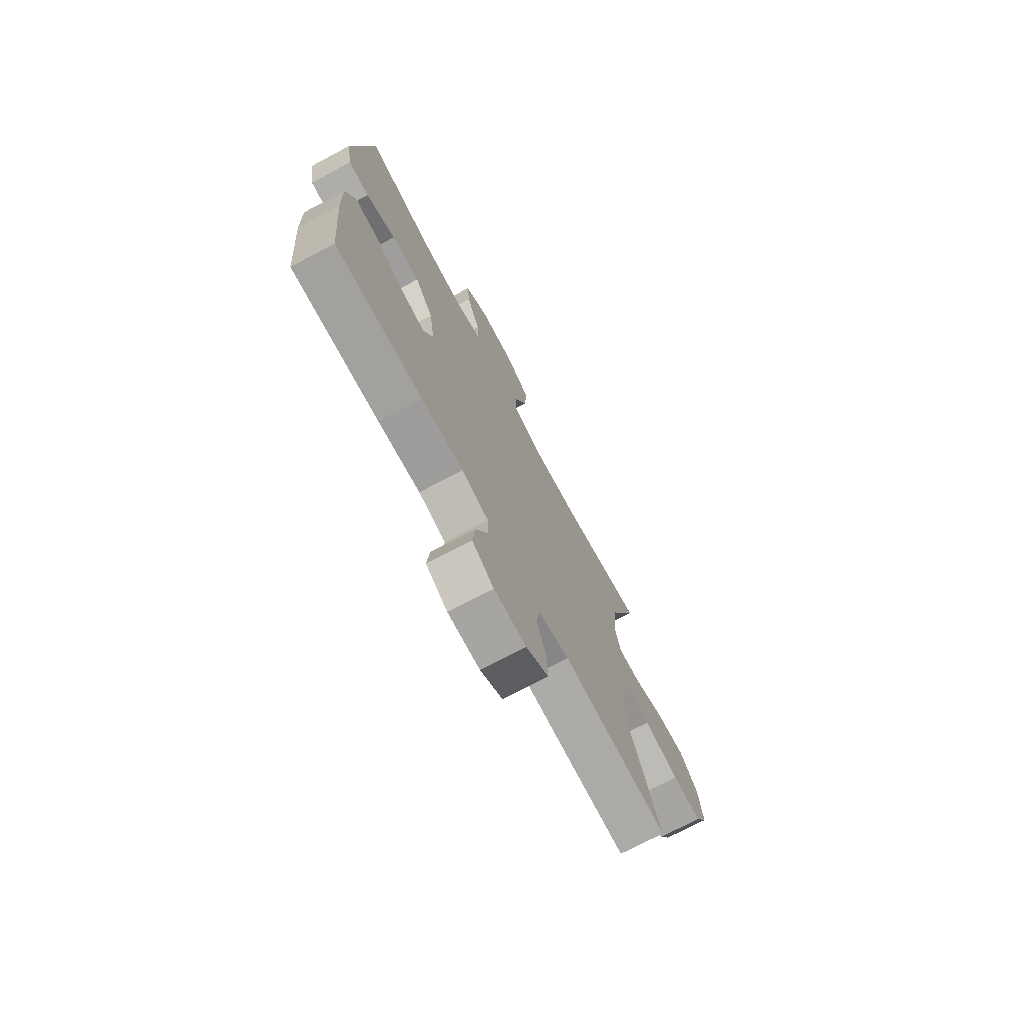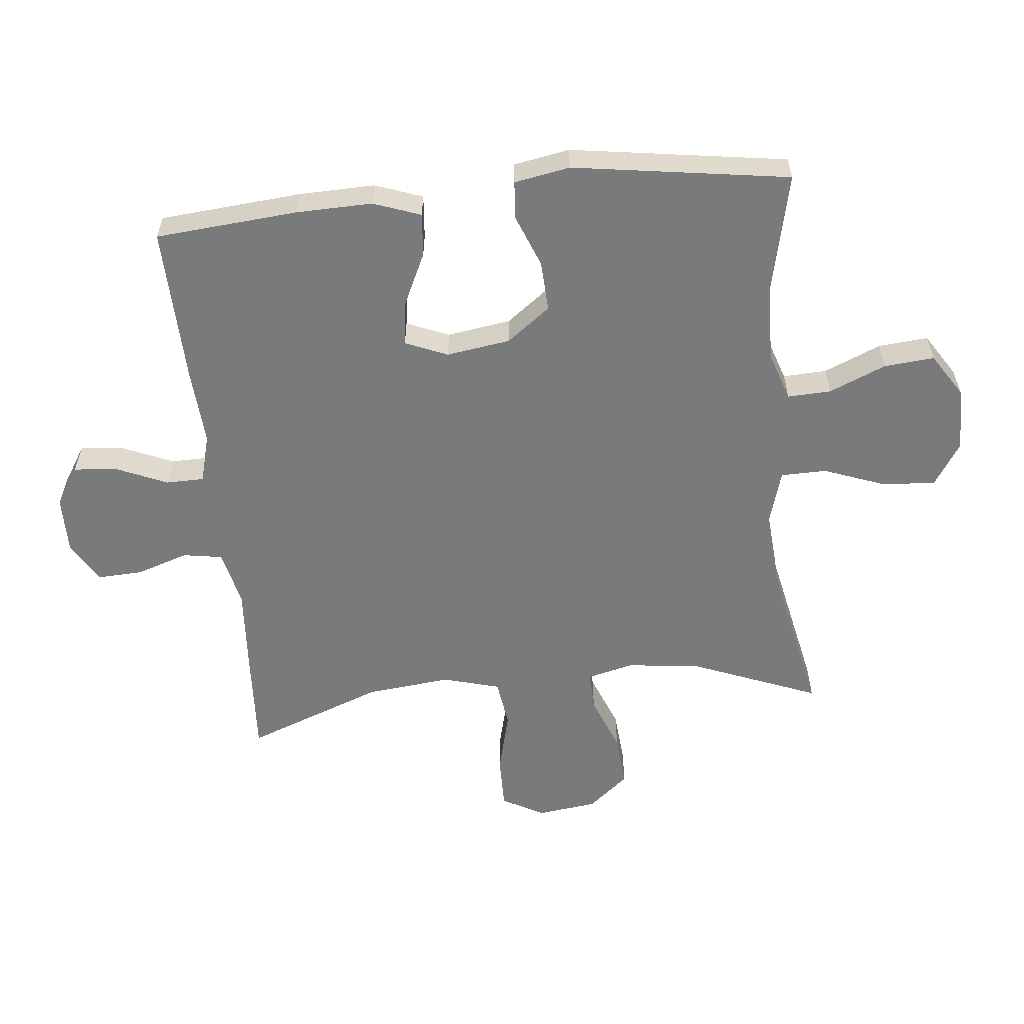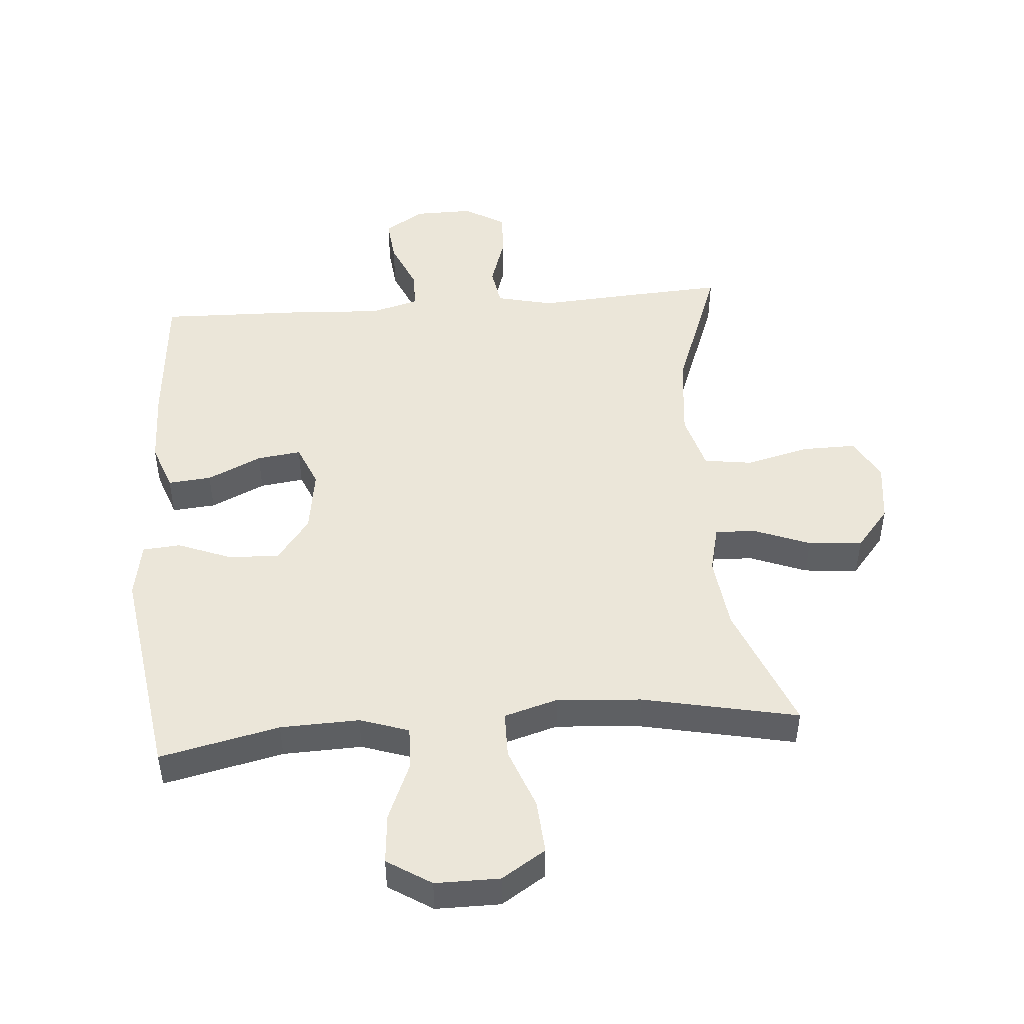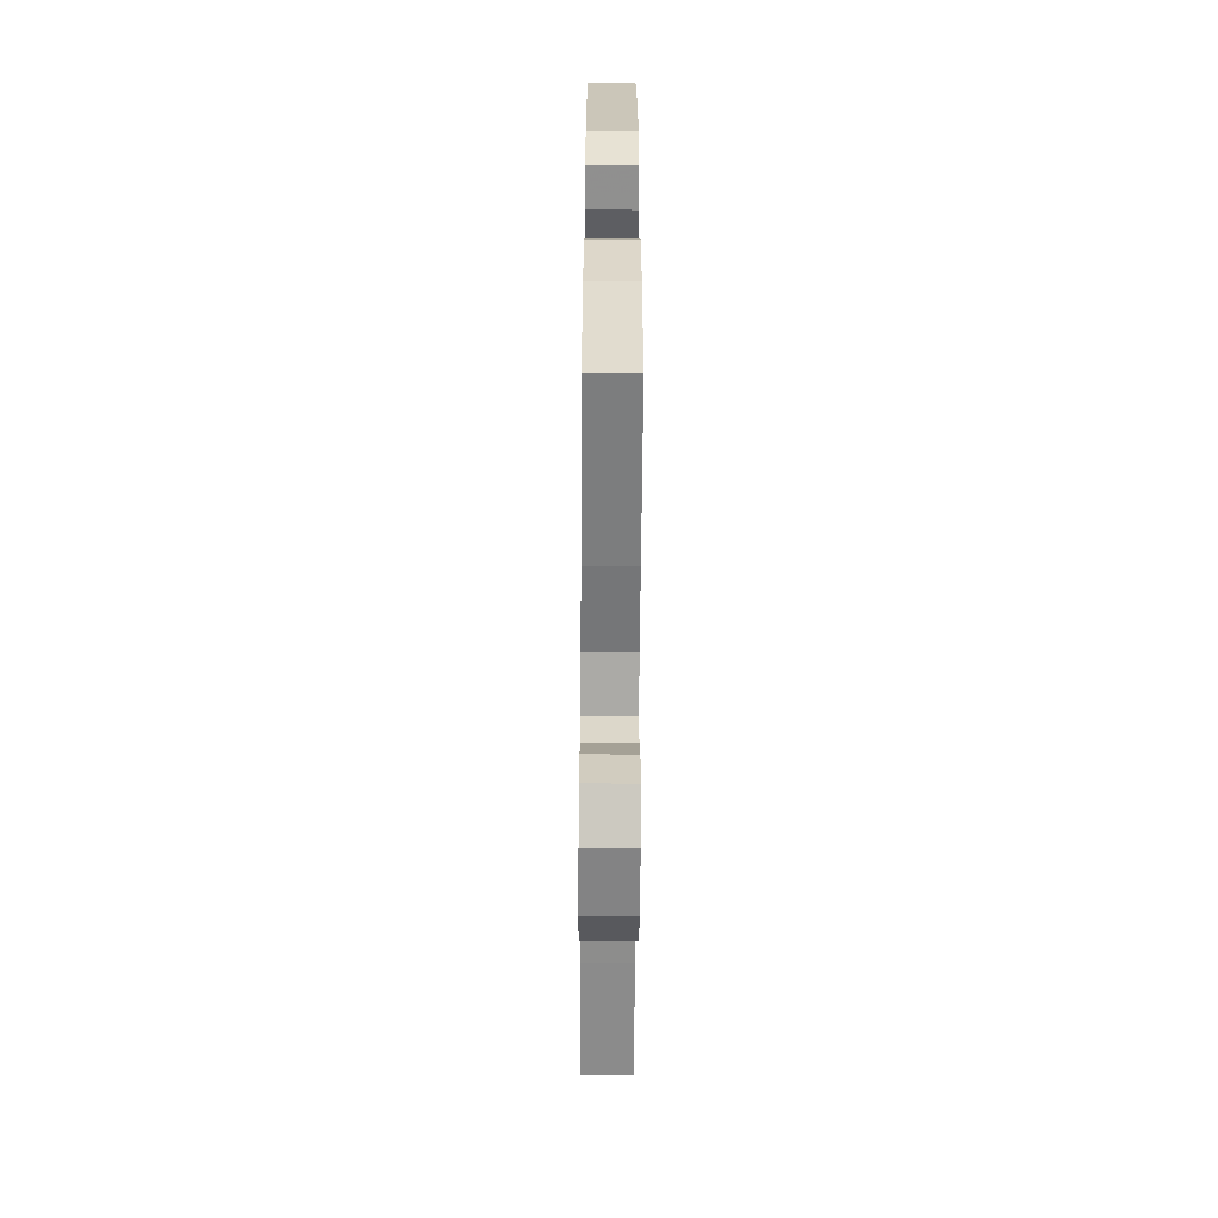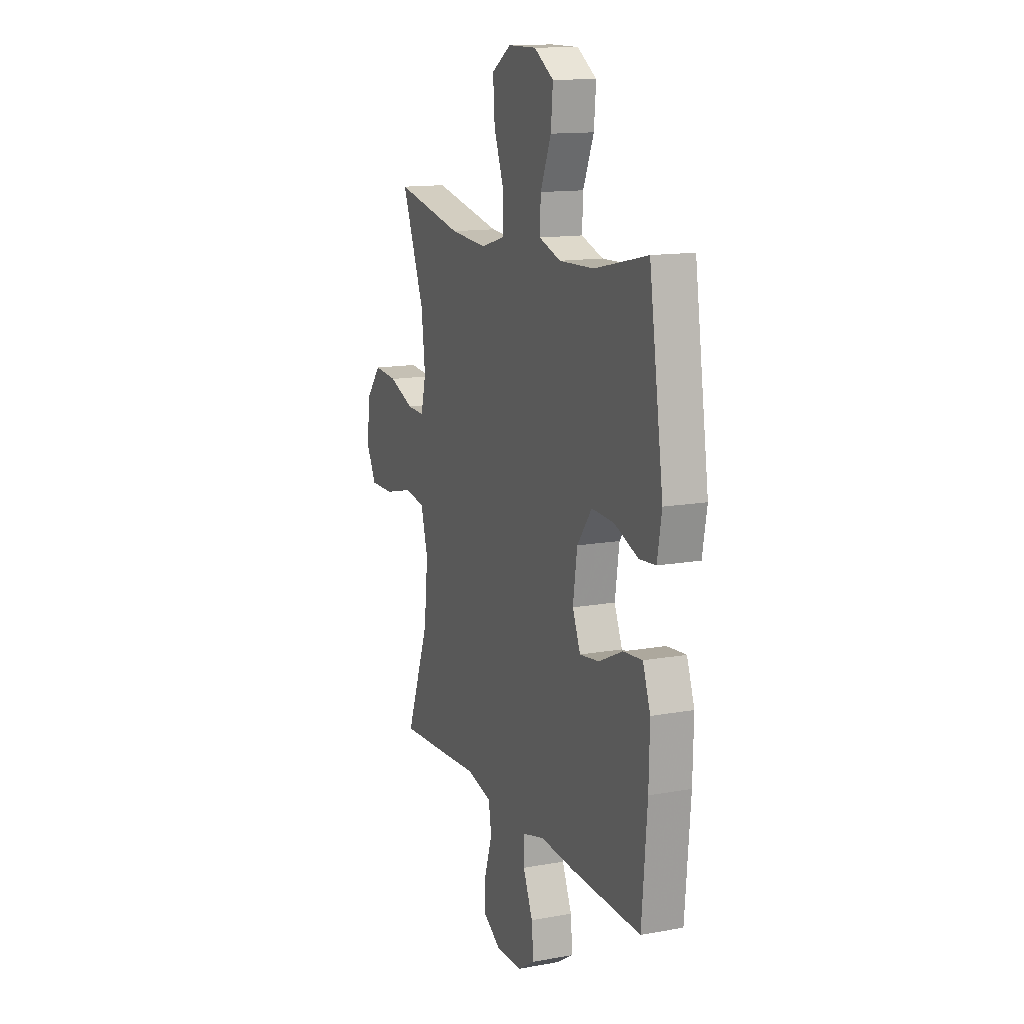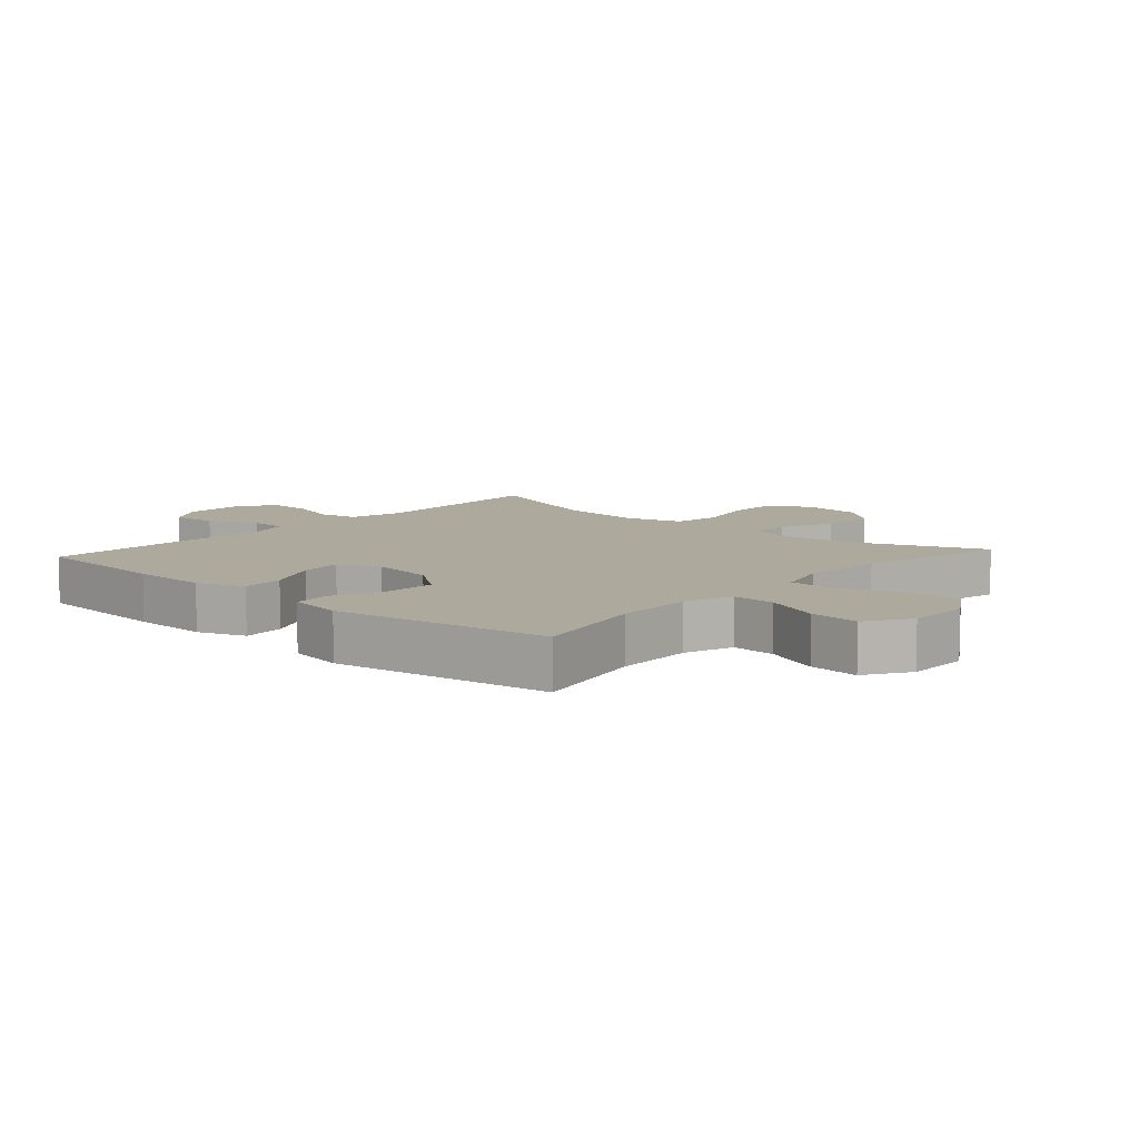
<metadata>
{"format":"obj","ext":"obj","renderer":"f3d","projection":"perspective","resolution":1024,"background":"white","views":[{"elev":-73.4,"azim":-62.1,"up":"+Z"},{"elev":-58.0,"azim":-84.2,"up":"+Y"},{"elev":47.7,"azim":-4.6,"up":"+Y"},{"elev":-60.6,"azim":-90.4,"up":"+Z"},{"elev":13.7,"azim":-112.1,"up":"+Z"},{"elev":8.8,"azim":-48.2,"up":"+Y"}]}
</metadata>
<code>
v -0.5 0.07 -0.5
v -0.519 0.07 -0.276
v -0.522 0.07 -0.155
v -0.495 0.07 -0.08
v -0.427 0.07 -0.086
v -0.342 0.07 -0.126
v -0.273 0.07 -0.135
v -0.245 0.07 -0.068
v -0.26 0.07 0.033
v -0.312 0.07 0.102
v -0.392 0.07 0.098
v -0.476 0.07 0.065
v -0.535 0.07 0.07
v -0.551 0.07 0.158
v -0.5 0.07 0.5
v -0.312 0.07 0.458
v -0.188 0.07 0.454
v -0.111 0.07 0.48
v -0.114 0.07 0.549
v -0.152 0.07 0.639
v -0.159 0.07 0.718
v -0.09 0.07 0.762
v 0.011 0.07 0.762
v 0.08 0.07 0.718
v 0.074 0.07 0.633
v 0.038 0.07 0.537
v 0.039 0.07 0.464
v 0.124 0.07 0.439
v 0.256 0.07 0.449
v 0.5 0.07 0.5
v 0.42 0.07 0.299
v 0.406 0.07 0.182
v 0.424 0.07 0.108
v 0.487 0.07 0.11
v 0.576 0.07 0.145
v 0.661 0.07 0.152
v 0.714 0.07 0.088
v 0.726 0.07 -0.006
v 0.69 0.07 -0.073
v 0.605 0.07 -0.072
v 0.505 0.07 -0.047
v 0.429 0.07 -0.058
v 0.404 0.07 -0.148
v 0.418 0.07 -0.282
v 0.5 0.07 -0.5
v 0.328 0.07 -0.49
v 0.195 0.07 -0.481
v 0.106 0.07 -0.502
v 0.096 0.07 -0.564
v 0.123 0.07 -0.646
v 0.126 0.07 -0.718
v 0.062 0.07 -0.756
v -0.03 0.07 -0.755
v -0.092 0.07 -0.716
v -0.085 0.07 -0.645
v -0.051 0.07 -0.566
v -0.052 0.07 -0.506
v -0.129 0.07 -0.485
v -0.249 0.07 -0.493
v -0.5 0 -0.5
v -0.519 0 -0.276
v -0.522 0 -0.155
v -0.495 0 -0.08
v -0.427 0 -0.086
v -0.342 0 -0.126
v -0.273 0 -0.135
v -0.245 0 -0.068
v -0.26 0 0.033
v -0.312 0 0.102
v -0.392 0 0.098
v -0.476 0 0.065
v -0.535 0 0.07
v -0.551 0 0.158
v -0.5 0 0.5
v -0.312 0 0.458
v -0.188 0 0.454
v -0.111 0 0.48
v -0.114 0 0.549
v -0.152 0 0.639
v -0.159 0 0.718
v -0.09 0 0.762
v 0.011 0 0.762
v 0.08 0 0.718
v 0.074 0 0.633
v 0.038 0 0.537
v 0.039 0 0.464
v 0.124 0 0.439
v 0.256 0 0.449
v 0.5 0 0.5
v 0.42 0 0.299
v 0.406 0 0.182
v 0.424 0 0.108
v 0.487 0 0.11
v 0.576 0 0.145
v 0.661 0 0.152
v 0.714 0 0.088
v 0.726 0 -0.006
v 0.69 0 -0.073
v 0.605 0 -0.072
v 0.505 0 -0.047
v 0.429 0 -0.058
v 0.404 0 -0.148
v 0.418 0 -0.282
v 0.5 0 -0.5
v 0.328 0 -0.49
v 0.195 0 -0.481
v 0.106 0 -0.502
v 0.096 0 -0.564
v 0.123 0 -0.646
v 0.126 0 -0.718
v 0.062 0 -0.756
v -0.03 0 -0.755
v -0.092 0 -0.716
v -0.085 0 -0.645
v -0.051 0 -0.566
v -0.052 0 -0.506
v -0.129 0 -0.485
v -0.249 0 -0.493
f 58 59 1 2
f 57 58 2 3
f 53 54 55 56
f 53 56 57
f 52 53 57
f 49 50 51 52
f 48 49 52 57
f 47 48 57 3
f 44 45 46 47
f 43 44 47 3
f 38 39 40 41
f 38 41 42
f 37 38 42
f 34 35 36 37
f 33 34 37 42
f 32 33 42 43
f 29 30 31
f 28 29 31 32
f 27 28 32 43
f 23 24 25 26
f 23 26 27
f 22 23 27
f 19 20 21 22
f 18 19 22 27
f 17 18 27 43
f 13 14 15 16
f 11 12 13 16
f 10 11 16 17
f 9 10 17 43
f 3 4 5 6
f 3 6 7
f 43 3 7
f 8 9 43
f 7 8 43
f 61 60 118 117
f 62 61 117 116
f 115 114 113 112
f 116 115 112
f 116 112 111
f 111 110 109 108
f 116 111 108 107
f 62 116 107 106
f 106 105 104 103
f 62 106 103 102
f 100 99 98 97
f 101 100 97
f 101 97 96
f 96 95 94 93
f 101 96 93 92
f 102 101 92 91
f 90 89 88
f 91 90 88 87
f 102 91 87 86
f 85 84 83 82
f 86 85 82
f 86 82 81
f 81 80 79 78
f 86 81 78 77
f 102 86 77 76
f 75 74 73 72
f 75 72 71 70
f 76 75 70 69
f 102 76 69 68
f 65 64 63 62
f 66 65 62
f 66 62 102
f 102 68 67
f 102 67 66
f 1 60 61 2
f 2 61 62 3
f 3 62 63 4
f 4 63 64 5
f 5 64 65 6
f 6 65 66 7
f 7 66 67 8
f 8 67 68 9
f 9 68 69 10
f 10 69 70 11
f 11 70 71 12
f 12 71 72 13
f 13 72 73 14
f 14 73 74 15
f 15 74 75 16
f 16 75 76 17
f 17 76 77 18
f 18 77 78 19
f 19 78 79 20
f 20 79 80 21
f 21 80 81 22
f 22 81 82 23
f 23 82 83 24
f 24 83 84 25
f 25 84 85 26
f 26 85 86 27
f 27 86 87 28
f 28 87 88 29
f 29 88 89 30
f 30 89 90 31
f 31 90 91 32
f 32 91 92 33
f 33 92 93 34
f 34 93 94 35
f 35 94 95 36
f 36 95 96 37
f 37 96 97 38
f 38 97 98 39
f 39 98 99 40
f 40 99 100 41
f 41 100 101 42
f 42 101 102 43
f 43 102 103 44
f 44 103 104 45
f 45 104 105 46
f 46 105 106 47
f 47 106 107 48
f 48 107 108 49
f 49 108 109 50
f 50 109 110 51
f 51 110 111 52
f 52 111 112 53
f 53 112 113 54
f 54 113 114 55
f 55 114 115 56
f 56 115 116 57
f 57 116 117 58
f 58 117 118 59
f 59 118 60 1

</code>
